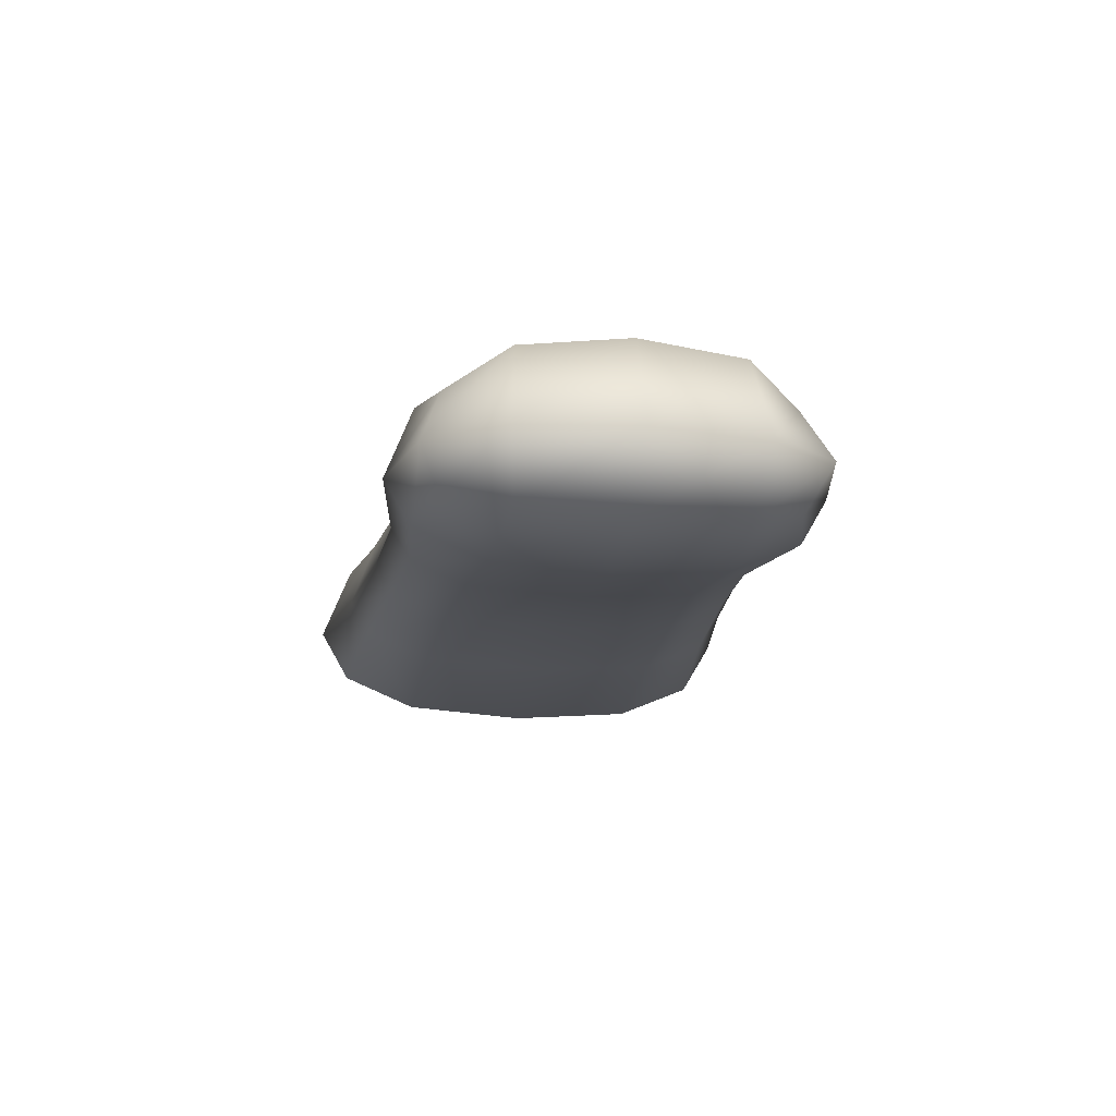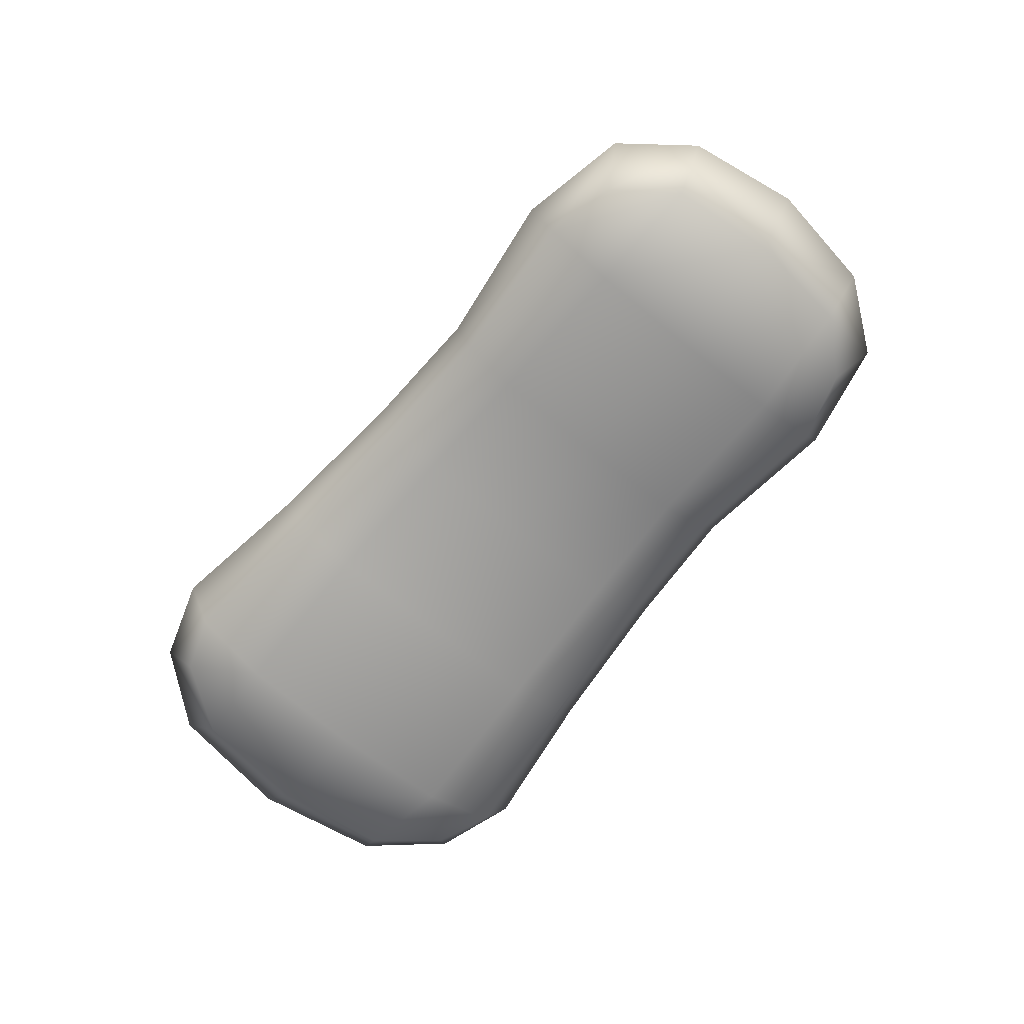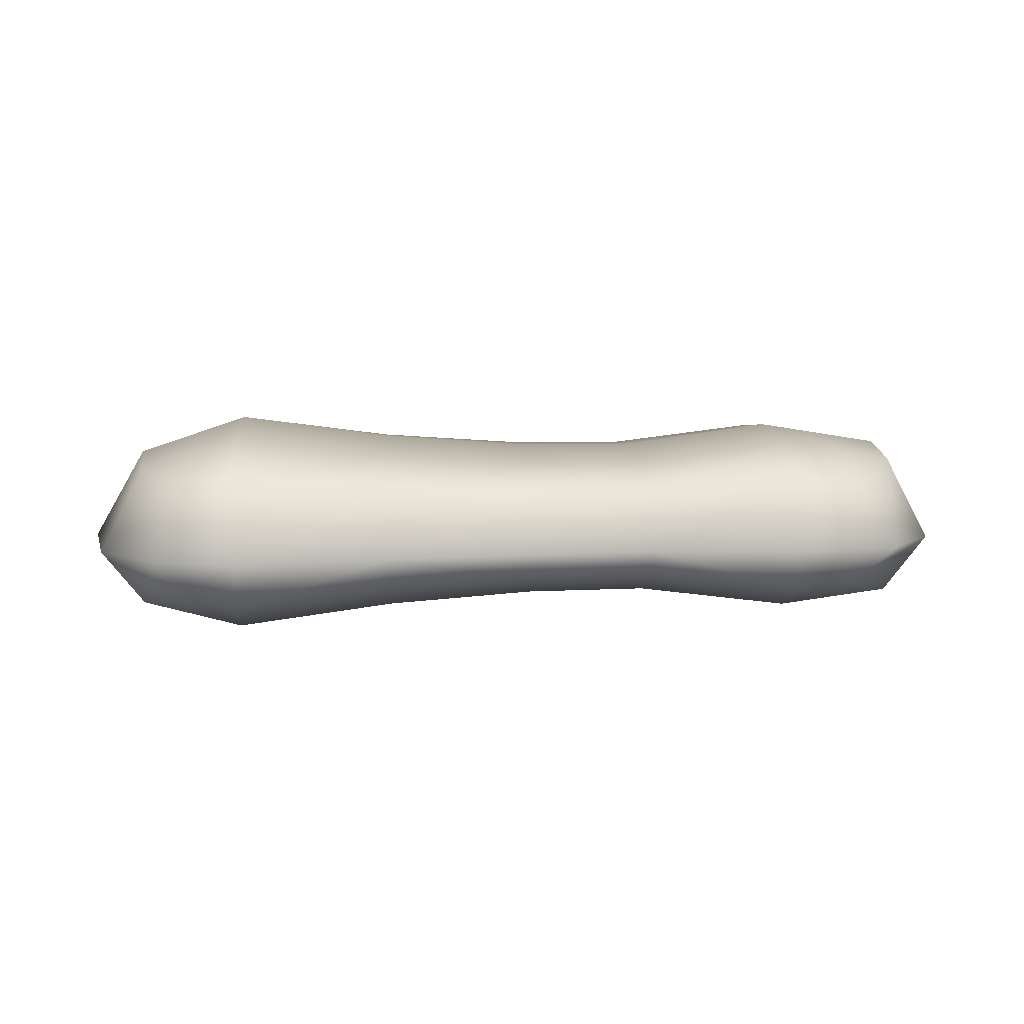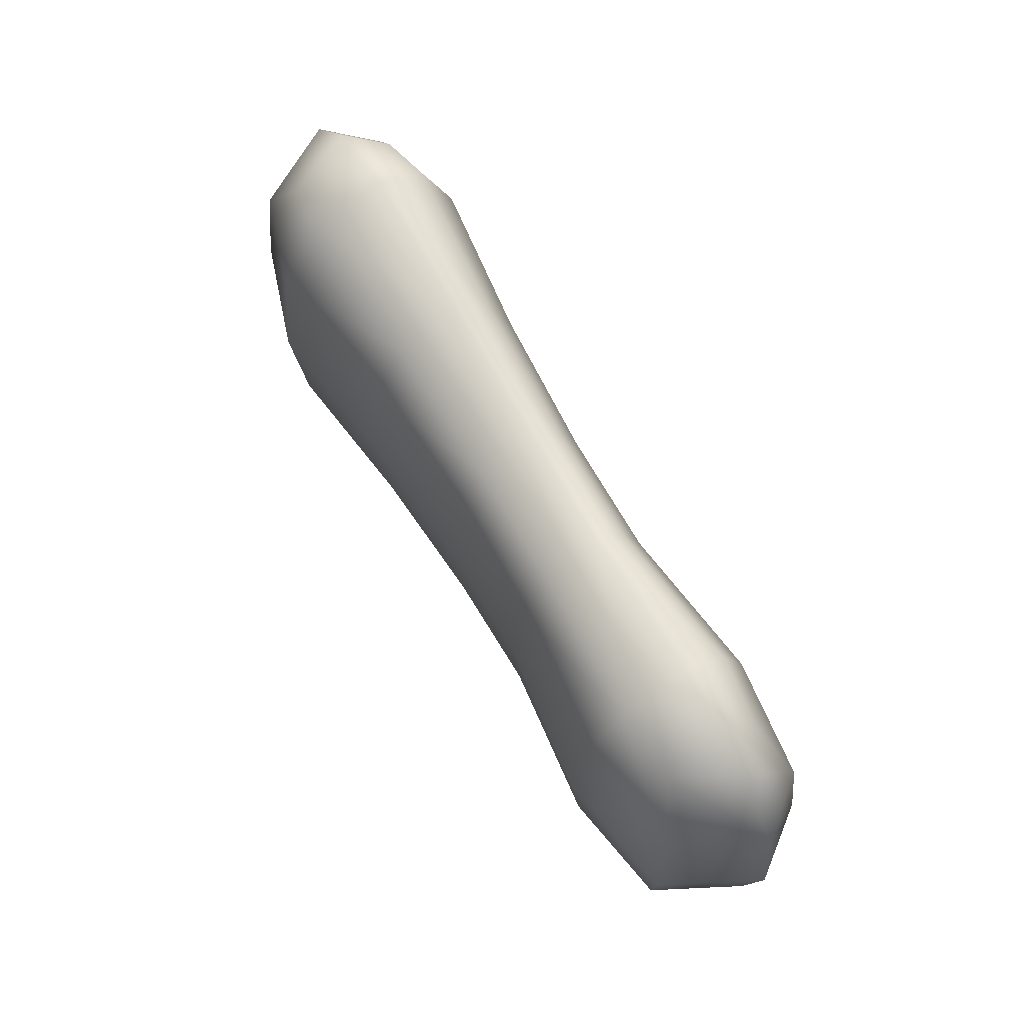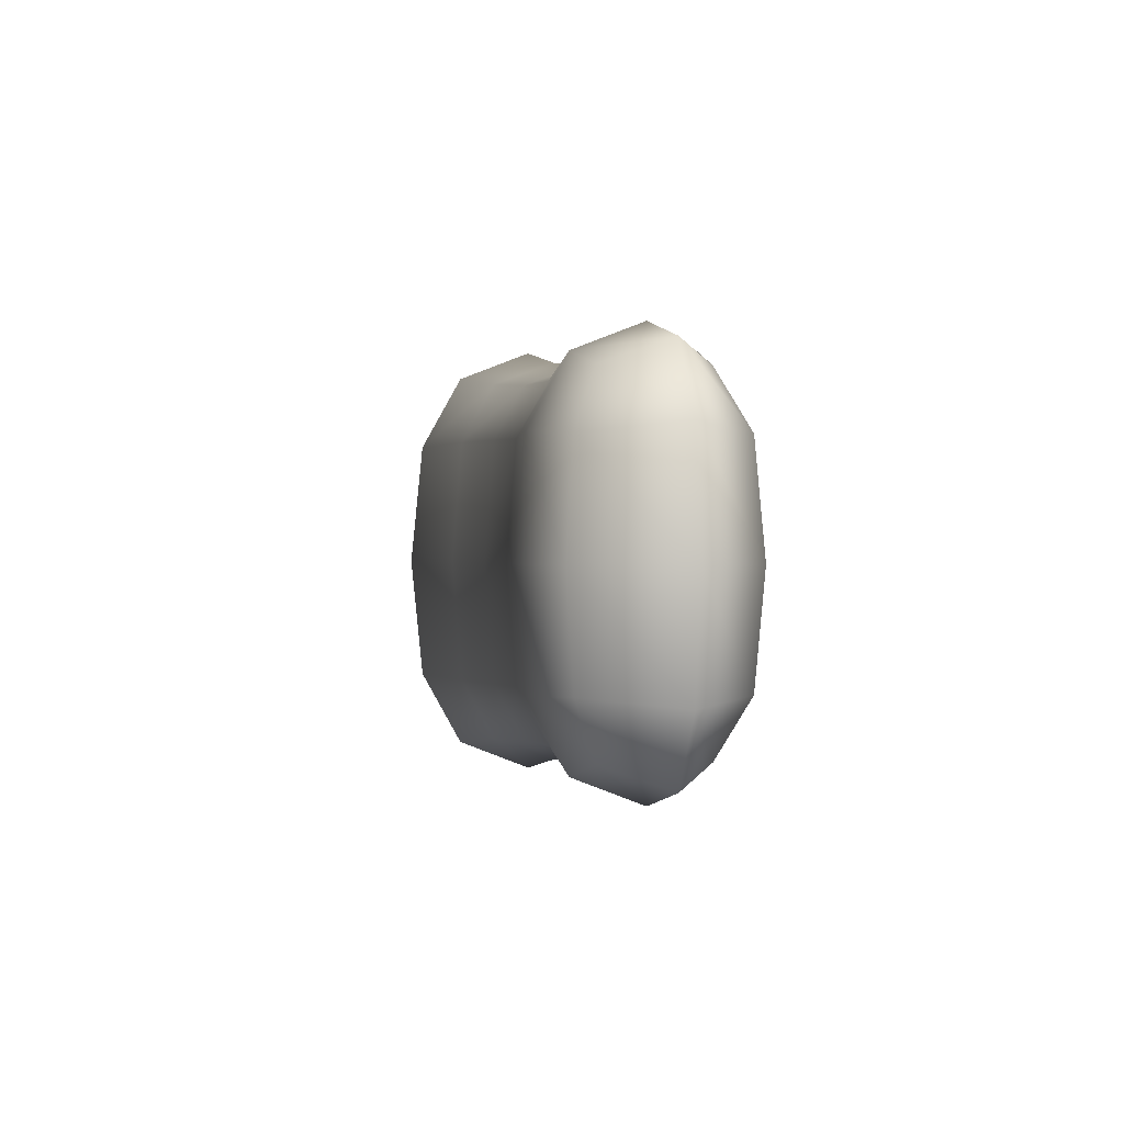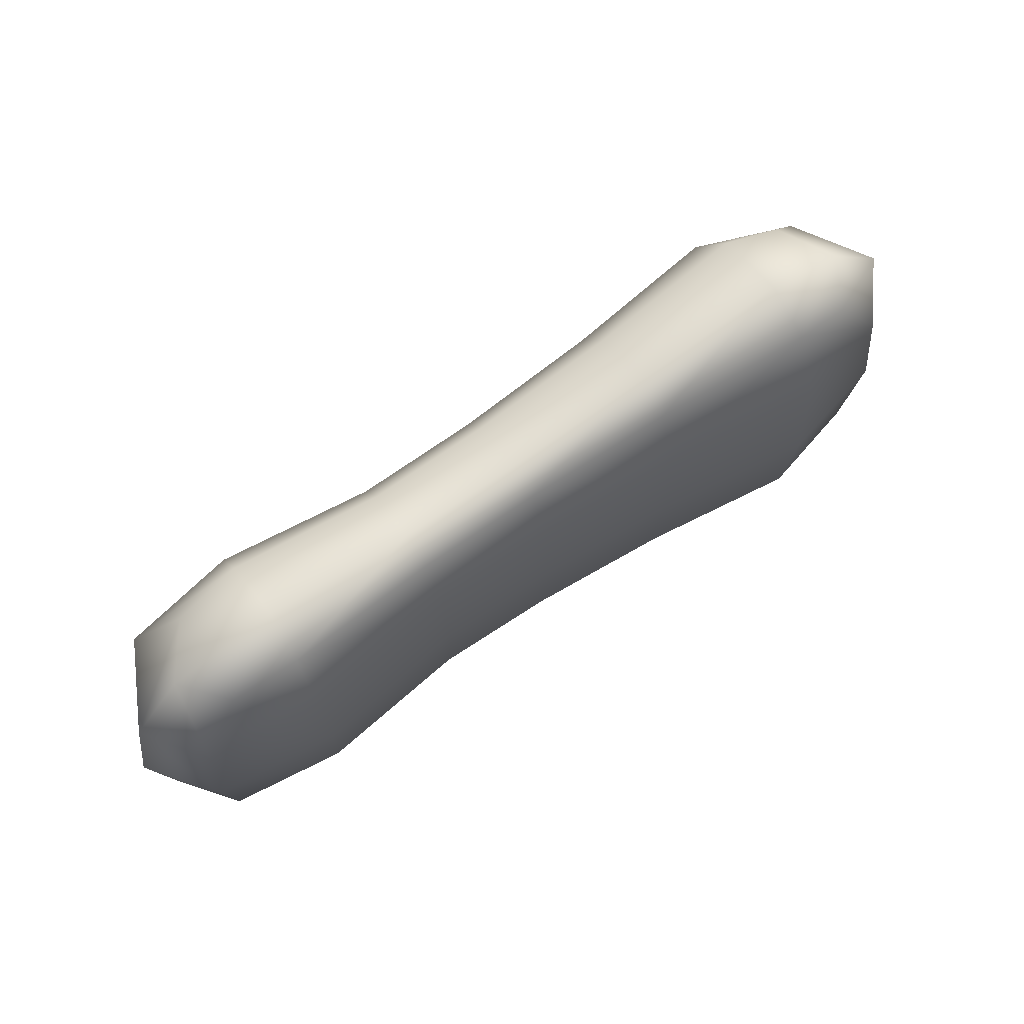
<metadata>
{"format":"obj","ext":"obj","renderer":"f3d","projection":"perspective","resolution":1024,"background":"white","views":[{"elev":-16.1,"azim":80.8,"up":"+Z"},{"elev":-69.0,"azim":51.0,"up":"+Z"},{"elev":7.9,"azim":-4.8,"up":"+Z"},{"elev":68.2,"azim":59.6,"up":"+Y"},{"elev":0.3,"azim":79.0,"up":"+Y"},{"elev":70.2,"azim":145.7,"up":"+Y"}]}
</metadata>
<code>
g default
v -0.915 0.5529 -0.1362
v -1.08 -0.000455 -0.1966
v -0.915 -0.5538 -0.1362
v -0.915 0.5529 0.199
v -1.08 -0.000455 0.2789
v -0.915 -0.5538 0.199
v 1.271 0.4901 0.1827
v 1.451 -0.000455 0.292
v 1.271 -0.491 0.1827
v 1.271 0.4901 -0.1145
v 1.451 -0.000455 -0.1972
v 1.271 -0.491 -0.1145
v 1.415 -0.3158 0.2662
v 1.603 -0.000455 0.003108
v 1.415 0.3149 -0.1777
v 1.386 0.5514 0.003107
v 1.386 -0.5523 0.003107
v 1.415 -0.3158 -0.1777
v -1.045 0.3552 -0.1775
v -1.24 -0.000455 -0.003554
v -1.045 0.3552 0.2536
v -0.9805 0.622 -0.003552
v -1.045 -0.3562 -0.1775
v -0.9805 -0.6229 -0.003552
v -1.045 -0.3562 0.2536
v 1.415 0.3149 0.2662
v -1.174 0.4001 -0.003553
v -1.174 -0.401 -0.003553
v 1.548 0.3388 0.003108
v 1.548 -0.3397 0.003108
v -0.7349 0.6121 0.2267
v 1.062 0.5427 0.2072
v -0.7351 0.3799 0.3554
v 1.062 0.3368 0.3214
v 1.062 -0.000455 0.3548
v -0.7349 -0.000455 0.3932
v -0.7351 -0.3808 0.3554
v 1.062 -0.3377 0.3214
v 1.062 -0.5436 0.2072
v -0.7349 -0.613 0.2267
v 1.062 0.5427 -0.1331
v -0.7348 0.6121 -0.1572
v 1.062 0.3368 -0.2194
v -0.735 0.3799 -0.2545
v -0.7349 -0.000455 -0.2831
v 1.062 -0.000455 -0.2447
v 1.062 -0.3377 -0.2194
v -0.735 -0.3808 -0.2545
v -0.7348 -0.613 -0.1572
v 1.062 -0.5436 -0.1331
v -0.7259 -0.7036 -0.003551
v 1.051 -0.6239 0.003105
v 1.051 0.623 0.003105
v -0.7259 0.7027 -0.003551
v 0.5801 -0.000455 0.2888
v 0.5841 0.3418 0.2625
v 0.5885 0.502 0.1735
v 0.5911 0.5636 0.001431
v 0.5887 0.502 -0.09146
v 0.5842 0.3418 -0.1588
v 0.5801 -0.000455 -0.1786
v 0.5842 -0.3427 -0.1588
v 0.5887 -0.5029 -0.09146
v 0.5911 -0.5645 0.001431
v 0.5885 -0.5029 0.1735
v 0.5841 -0.3427 0.2625
v 0.2081 -0.000455 0.2909
v 0.2079 0.3579 0.2646
v 0.2079 0.5199 0.1748
v 0.2051 0.5825 -0.001271
v 0.2081 0.5199 -0.09297
v 0.2079 0.3579 -0.1609
v 0.2081 -0.000455 -0.1808
v 0.2079 -0.3588 -0.1609
v 0.2081 -0.5208 -0.09297
v 0.2051 -0.5834 -0.001271
v 0.2079 -0.5208 0.1748
v 0.2079 -0.3588 0.2646
v -0.2393 -0.000455 0.3237
v -0.2449 0.3731 0.2938
v -0.2501 0.5578 0.1914
v -0.2577 0.6297 -0.003409
v -0.2501 0.5577 -0.1136
v -0.2449 0.3731 -0.191
v -0.2393 -0.000455 -0.2136
v -0.2449 -0.3741 -0.191
v -0.2501 -0.5586 -0.1136
v -0.2577 -0.6306 -0.003409
v -0.2501 -0.5587 0.1914
v -0.2449 -0.3741 0.2938
g FoodMediumRUpperLeg
f 1 19 27 22
f 19 2 20 27
f 27 20 5 21
f 22 27 21 4
f 2 23 28 20
f 23 3 24 28
f 28 24 6 25
f 20 28 25 5
f 7 26 29 16
f 26 8 14 29
f 29 14 11 15
f 16 29 15 10
f 8 13 30 14
f 13 9 17 30
f 30 17 12 18
f 14 30 18 11
f 31 81 82 54
f 81 31 33 80
f 80 33 36 79
f 90 79 36 37
f 90 37 40 89
f 89 40 51 88
f 83 42 54 82
f 42 83 84 44
f 44 84 85 45
f 45 85 86 48
f 48 86 87 49
f 49 87 88 51
f 4 21 33 31
f 21 5 36 33
f 34 35 8 26
f 32 34 26 7
f 5 25 37 36
f 25 6 40 37
f 38 39 9 13
f 35 38 13 8
f 10 15 43 41
f 15 11 46 43
f 44 45 2 19
f 42 44 19 1
f 11 18 47 46
f 18 12 50 47
f 48 49 3 23
f 45 48 23 2
f 3 49 51 24
f 50 12 17 52
f 52 17 9 39
f 24 51 40 6
f 10 41 53 16
f 42 1 22 54
f 54 22 4 31
f 16 53 32 7
f 34 56 55 35
f 32 57 56 34
f 58 57 32 53
f 41 59 58 53
f 60 59 41 43
f 61 60 43 46
f 62 61 46 47
f 63 62 47 50
f 64 63 50 52
f 39 65 64 52
f 38 66 65 39
f 35 55 66 38
f 56 68 67 55
f 57 69 68 56
f 70 69 57 58
f 59 71 70 58
f 72 71 59 60
f 73 72 60 61
f 74 73 61 62
f 75 74 62 63
f 76 75 63 64
f 65 77 76 64
f 66 78 77 65
f 66 55 67 78
f 68 80 79 67
f 69 81 80 68
f 82 81 69 70
f 71 83 82 70
f 84 83 71 72
f 85 84 72 73
f 86 85 73 74
f 87 86 74 75
f 88 87 75 76
f 77 89 88 76
f 78 90 89 77
f 78 67 79 90

</code>
